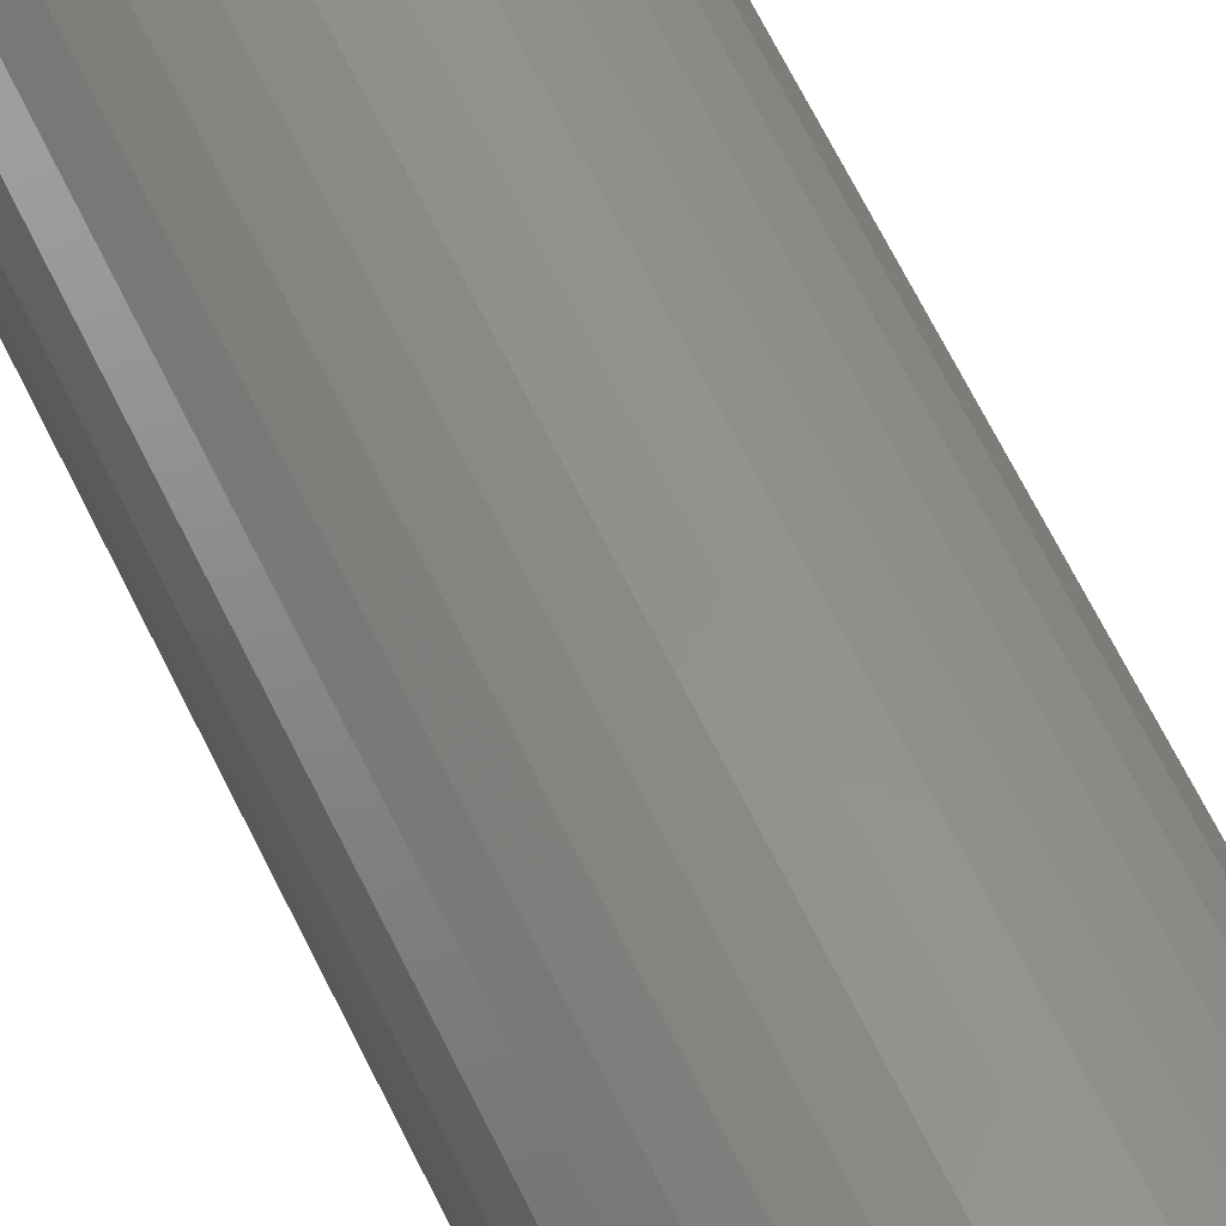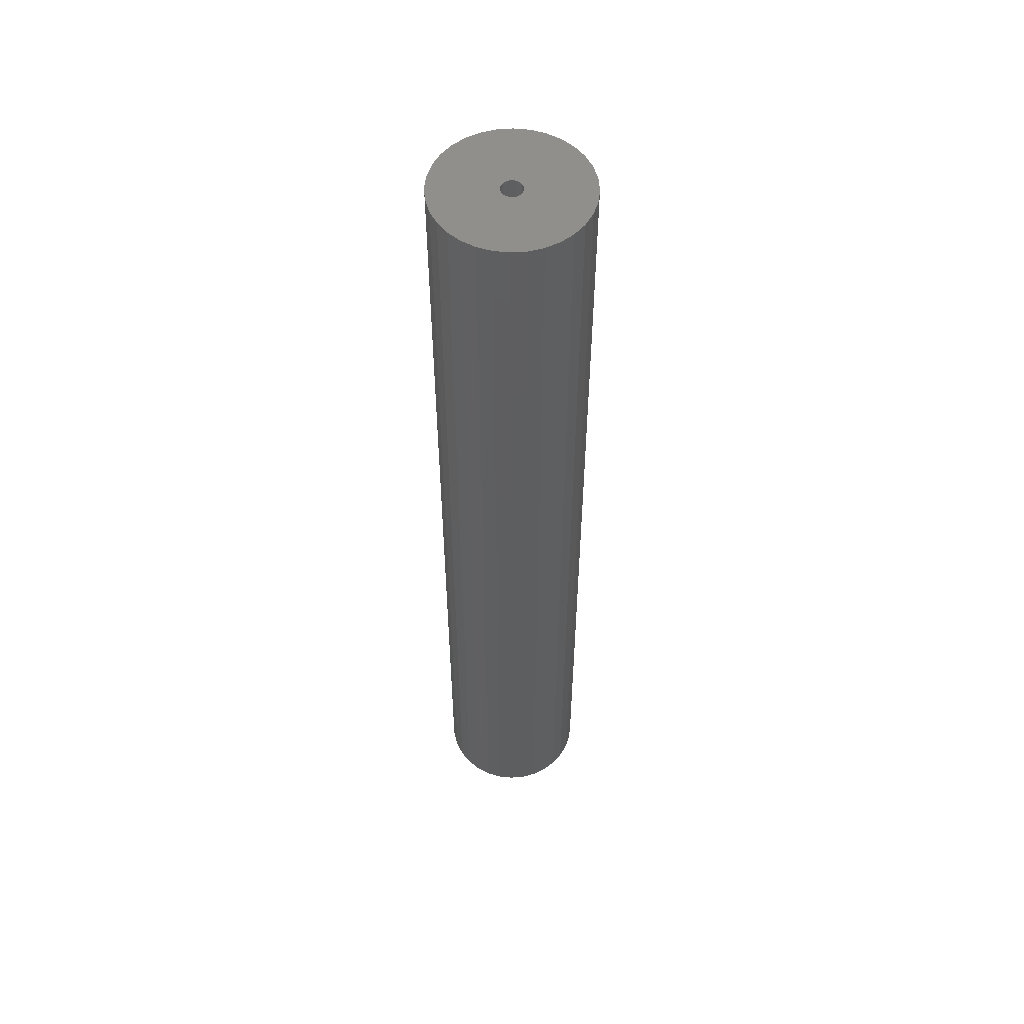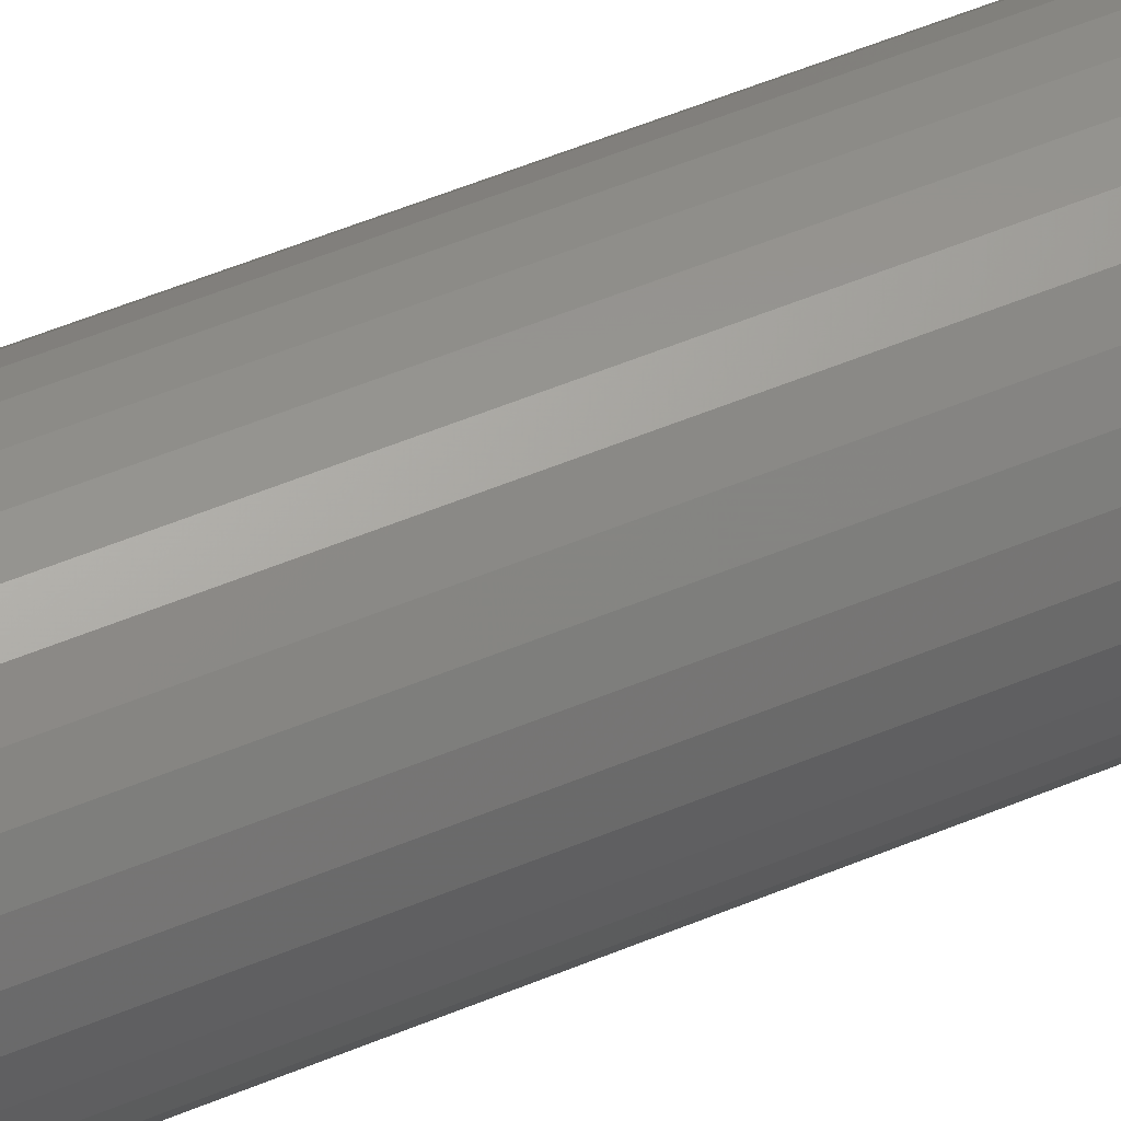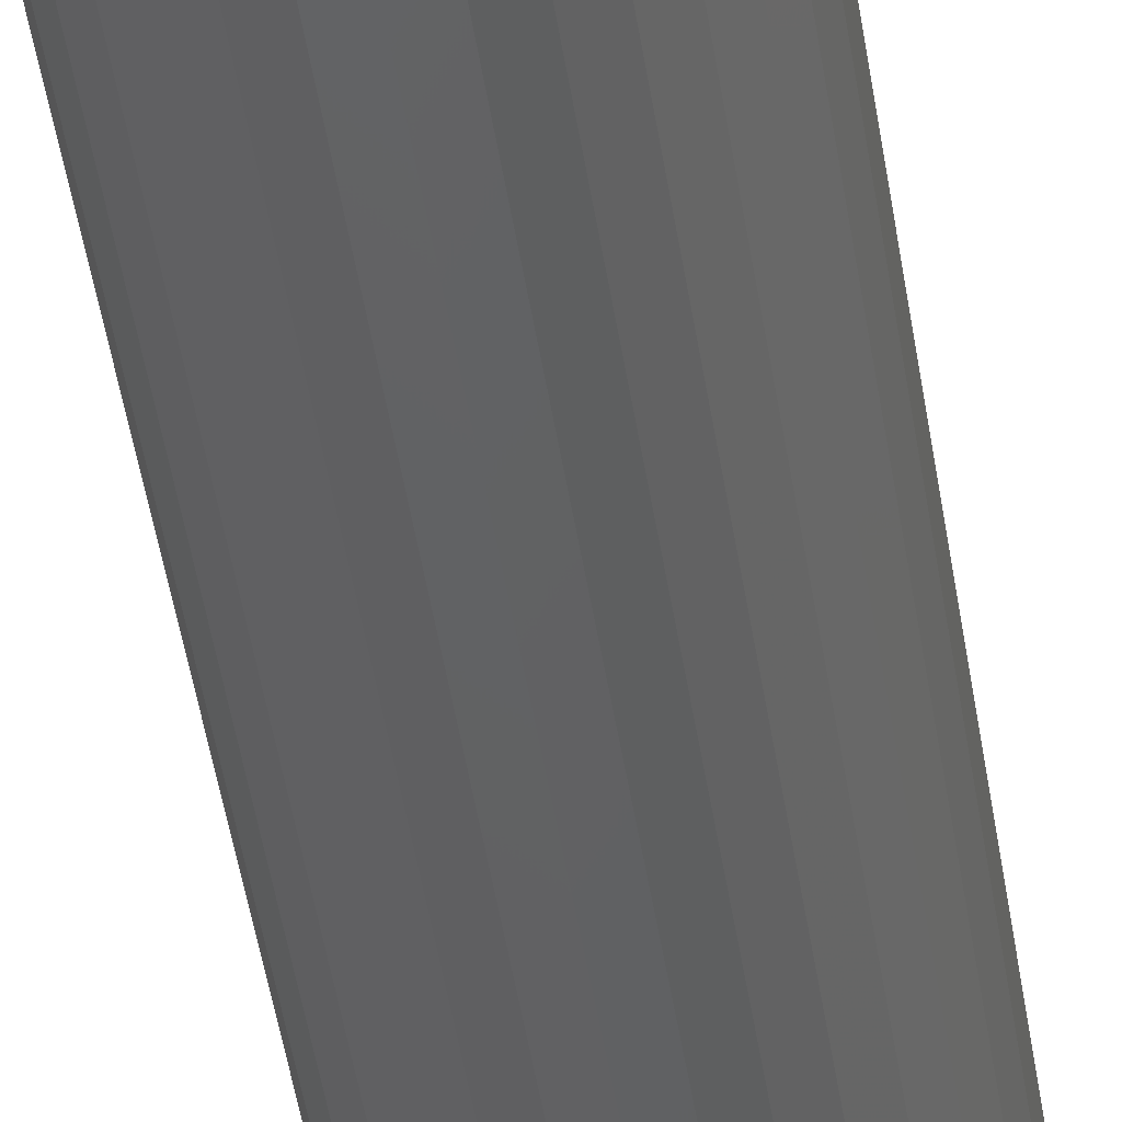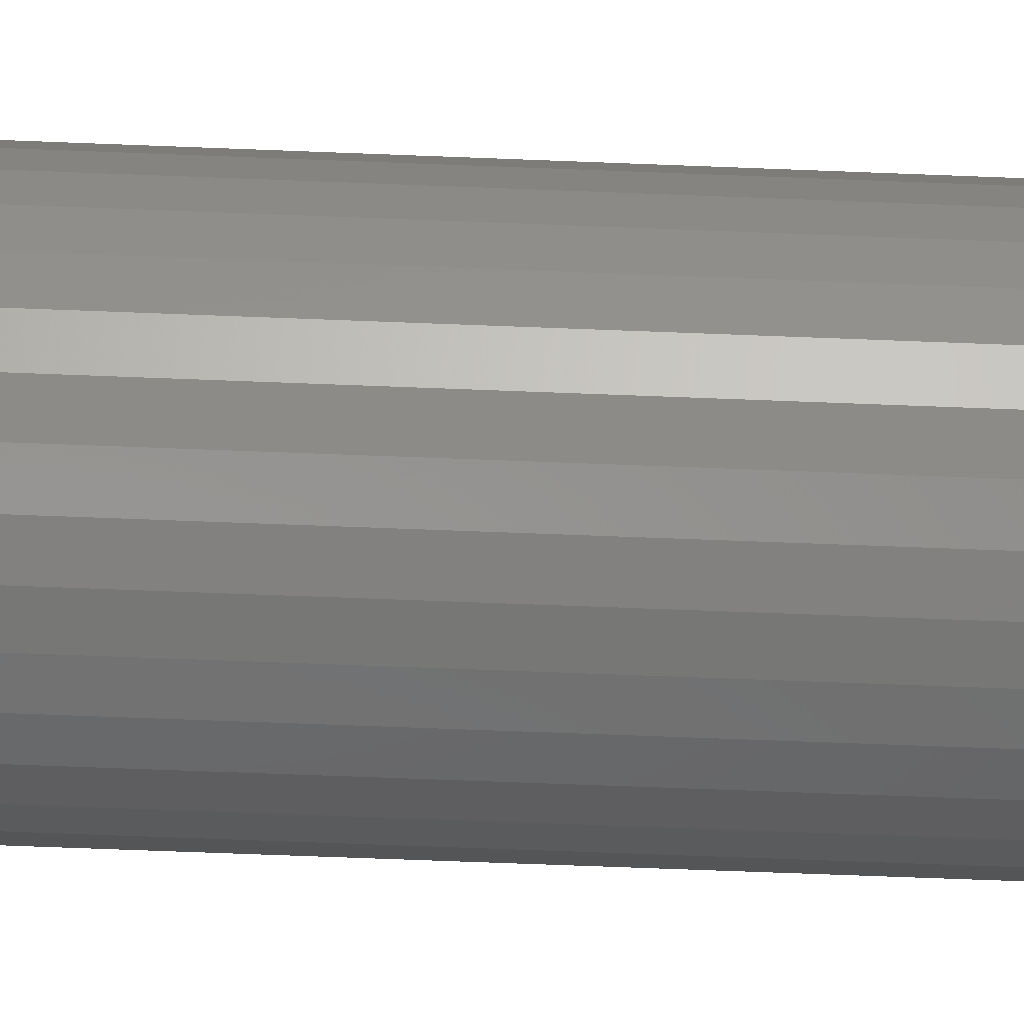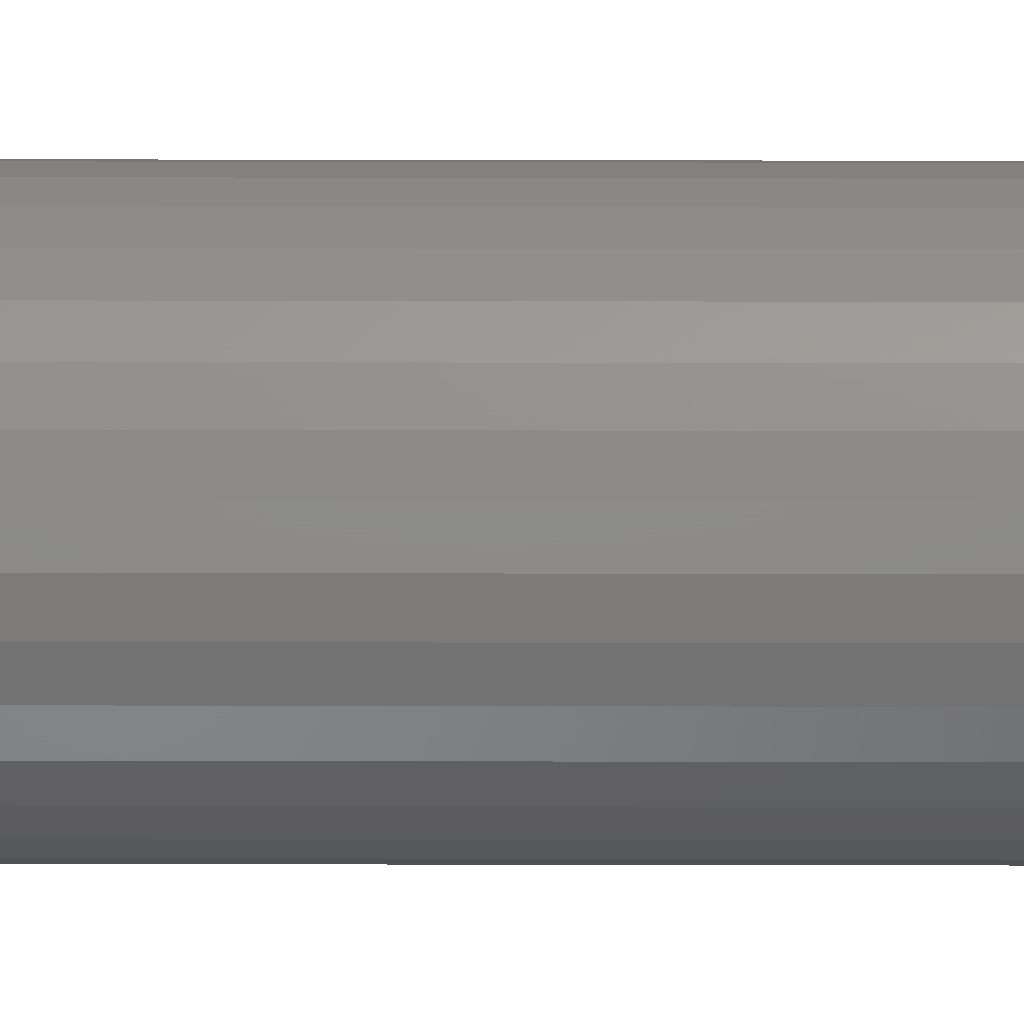
<metadata>
{"format":"stl","ext":"stl","renderer":"f3d","projection":"perspective","resolution":1024,"background":"white","views":[{"elev":57.5,"azim":-24.3,"up":"+Y"},{"elev":54.3,"azim":102.3,"up":"+Z"},{"elev":51.8,"azim":-114.6,"up":"+Y"},{"elev":-44.7,"azim":-171.7,"up":"+Y"},{"elev":-53.0,"azim":-92.6,"up":"+Y"},{"elev":-69.1,"azim":-90.1,"up":"+Y"}]}
</metadata>
<code>
# stl→obj: 128 verts, 252 faces
v 0.06743 0 0.75
v 0.01275 0 0.75
v 0.01258 -0.001685 0.75
v -0.04066 -0.04478 0.75
v -0.05799 -0.01235 0.75
v -0.05439 -0.02423 0.75
v -0.04854 -0.03518 0.75
v 0.06261 -0.02423 0.75
v 0.06622 -0.01235 0.75
v 0.04889 -0.04478 0.75
v 0.05676 -0.03518 0.75
v -0.05921 7.754e-18 0.75
v -0.004357 -0.001685 0.75
v -0.004523 1.057e-18 0.75
v -0.004357 0.001685 0.75
v -0.05799 0.01235 0.75
v -0.003866 0.003304 0.75
v -0.003068 0.004797 0.75
v -0.001994 0.006106 0.75
v -0.0006854 0.00718 0.75
v 0.0008074 0.007978 0.75
v 0.002427 0.008469 0.75
v 0.004112 0.008635 0.75
v 0.06622 0.01235 0.75
v 0.06261 0.02423 0.75
v 0.05676 0.03518 0.75
v 0.04889 0.04478 0.75
v 0.03929 0.05265 0.75
v 0.02834 0.0585 0.75
v 0.01647 0.06211 0.75
v 0.004112 0.06332 0.75
v -0.008242 0.06211 0.75
v -0.02012 0.0585 0.75
v -0.03107 0.05265 0.75
v -0.04066 0.04478 0.75
v -0.04854 0.03518 0.75
v -0.05439 0.02423 0.75
v 0.004112 -0.008635 0.75
v -0.03107 -0.05265 0.75
v -0.02012 -0.0585 0.75
v -0.008242 -0.06211 0.75
v 0.004112 -0.06332 0.75
v 0.01647 -0.06211 0.75
v 0.02834 -0.0585 0.75
v 0.03929 -0.05265 0.75
v 0.002427 -0.008469 0.75
v 0.0008074 -0.007978 0.75
v -0.0006854 -0.00718 0.75
v -0.001994 -0.006106 0.75
v -0.003068 -0.004797 0.75
v -0.003866 -0.003304 0.75
v 0.005796 0.008469 0.75
v 0.007416 0.007978 0.75
v 0.008909 0.00718 0.75
v 0.01022 0.006106 0.75
v 0.01129 0.004797 0.75
v 0.01209 0.003304 0.75
v 0.01258 0.001685 0.75
v 0.01209 -0.003304 0.75
v 0.01129 -0.004797 0.75
v 0.01022 -0.006106 0.75
v 0.008909 -0.00718 0.75
v 0.007416 -0.007978 0.75
v 0.005796 -0.008469 0.75
v 0.004112 -0.008635 0.007812
v 0.005796 -0.008469 0.007812
v 0.007416 -0.007978 0.007812
v 0.008909 -0.00718 0.007812
v 0.01022 -0.006106 0.007812
v 0.01129 -0.004797 0.007812
v 0.01209 -0.003304 0.007812
v 0.01258 -0.001685 0.007812
v 0.01275 -2.115e-18 0.007812
v 0.002427 -0.008469 0.007812
v 0.0008074 -0.007978 0.007812
v -0.0006854 -0.00718 0.007812
v -0.001994 -0.006106 0.007812
v -0.003068 -0.004797 0.007812
v -0.003866 -0.003304 0.007812
v -0.004357 -0.001685 0.007812
v -0.004523 -6.612e-18 0.007812
v 0.004112 0.008635 0.007812
v 0.002427 0.008469 0.007812
v 0.0008074 0.007978 0.007812
v -0.0006854 0.00718 0.007812
v -0.001994 0.006106 0.007812
v -0.003068 0.004797 0.007812
v -0.003866 0.003304 0.007812
v -0.004357 0.001685 0.007812
v 0.005796 0.008469 0.007812
v 0.007416 0.007978 0.007812
v 0.008909 0.00718 0.007812
v 0.01022 0.006106 0.007812
v 0.01129 0.004797 0.007812
v 0.01209 0.003304 0.007812
v 0.01258 0.001685 0.007812
v 0.06743 -1.551e-17 -0.04688
v 0.06622 -0.01235 -0.04688
v 0.06261 -0.02423 -0.04688
v 0.05676 -0.03518 -0.04688
v 0.04889 -0.04478 -0.04688
v 0.03929 -0.05265 -0.04688
v 0.02834 -0.0585 -0.04688
v 0.01647 -0.06211 -0.04688
v 0.004112 -0.06332 -0.04688
v -0.008242 -0.06211 -0.04688
v -0.02012 -0.0585 -0.04688
v -0.03107 -0.05265 -0.04688
v -0.04066 -0.04478 -0.04688
v -0.04854 -0.03518 -0.04688
v -0.05439 -0.02423 -0.04688
v -0.05799 -0.01235 -0.04688
v -0.05921 -4.849e-17 -0.04688
v -0.05799 0.01235 -0.04688
v -0.05439 0.02423 -0.04688
v -0.04854 0.03518 -0.04688
v -0.04066 0.04478 -0.04688
v -0.03107 0.05265 -0.04688
v -0.02012 0.0585 -0.04688
v -0.008242 0.06211 -0.04688
v 0.004112 0.06332 -0.04688
v 0.01647 0.06211 -0.04688
v 0.02834 0.0585 -0.04688
v 0.03929 0.05265 -0.04688
v 0.04889 0.04478 -0.04688
v 0.05676 0.03518 -0.04688
v 0.06261 0.02423 -0.04688
v 0.06622 0.01235 -0.04688
f 1 2 3
f 4 5 6
f 4 6 7
f 8 9 10
f 10 11 8
f 12 5 13
f 12 13 14
f 12 14 15
f 16 12 15
f 16 15 17
f 16 17 18
f 16 18 19
f 16 19 20
f 16 20 21
f 16 21 22
f 16 22 23
f 23 24 25
f 23 25 26
f 23 26 27
f 23 27 28
f 23 28 29
f 23 29 30
f 23 30 31
f 23 31 32
f 23 32 33
f 23 33 34
f 23 34 35
f 23 35 36
f 23 36 37
f 23 37 16
f 38 5 4
f 38 4 39
f 38 39 40
f 38 40 41
f 38 41 42
f 38 42 43
f 38 43 44
f 38 44 45
f 38 45 10
f 38 10 9
f 5 38 46
f 5 46 47
f 5 47 48
f 5 48 49
f 5 49 50
f 5 50 51
f 5 51 13
f 24 23 52
f 24 52 53
f 24 53 54
f 24 54 55
f 24 55 56
f 24 56 57
f 24 57 58
f 24 58 2
f 24 2 1
f 9 1 3
f 9 3 59
f 9 59 60
f 9 60 61
f 9 61 62
f 9 62 63
f 9 63 64
f 9 64 38
f 65 64 66
f 66 64 63
f 66 63 67
f 67 63 62
f 67 62 68
f 68 62 61
f 68 61 69
f 69 61 60
f 69 60 70
f 70 60 59
f 70 59 71
f 71 59 3
f 71 3 72
f 72 3 2
f 72 2 73
f 64 65 38
f 38 65 74
f 38 74 46
f 46 74 75
f 46 75 47
f 47 75 76
f 47 76 48
f 48 76 77
f 48 77 49
f 49 77 78
f 49 78 50
f 50 78 79
f 50 79 51
f 51 79 80
f 51 80 13
f 13 80 81
f 13 81 14
f 82 22 83
f 83 22 21
f 83 21 84
f 84 21 20
f 84 20 85
f 85 20 19
f 85 19 86
f 86 19 18
f 86 18 87
f 87 18 17
f 87 17 88
f 88 17 15
f 88 15 89
f 89 15 14
f 89 14 81
f 22 82 23
f 23 82 90
f 23 90 52
f 52 90 91
f 52 91 53
f 53 91 92
f 53 92 54
f 54 92 93
f 54 93 55
f 55 93 94
f 55 94 56
f 56 94 95
f 56 95 57
f 57 95 96
f 57 96 58
f 58 96 73
f 58 73 2
f 97 1 98
f 98 1 9
f 98 9 99
f 99 9 8
f 99 8 100
f 100 8 11
f 100 11 101
f 101 11 10
f 101 10 102
f 102 10 45
f 102 45 103
f 103 45 44
f 103 44 104
f 104 44 43
f 104 43 105
f 105 43 42
f 105 42 106
f 106 42 41
f 106 41 107
f 107 41 40
f 107 40 108
f 108 40 39
f 108 39 109
f 109 39 4
f 109 4 110
f 110 4 7
f 110 7 111
f 111 7 6
f 111 6 112
f 112 6 5
f 112 5 113
f 113 5 12
f 113 12 114
f 114 12 16
f 114 16 115
f 115 16 37
f 115 37 116
f 116 37 36
f 116 36 117
f 117 36 35
f 117 35 118
f 118 35 34
f 118 34 119
f 119 34 33
f 119 33 120
f 120 33 32
f 120 32 121
f 121 32 31
f 121 31 122
f 122 31 30
f 122 30 123
f 123 30 29
f 123 29 124
f 124 29 28
f 124 28 125
f 125 28 27
f 125 27 126
f 126 27 26
f 126 26 127
f 127 26 25
f 127 25 128
f 128 25 24
f 128 24 97
f 97 24 1
f 121 122 120
f 119 120 122
f 123 119 122
f 118 119 123
f 124 118 123
f 117 118 124
f 125 117 124
f 116 117 125
f 126 116 125
f 101 109 100
f 108 109 101
f 102 108 101
f 107 108 102
f 103 107 102
f 106 107 103
f 104 106 103
f 105 106 104
f 109 110 100
f 100 110 111
f 100 111 99
f 99 111 112
f 99 112 98
f 98 112 113
f 98 113 97
f 97 113 114
f 97 114 128
f 128 114 115
f 128 115 127
f 127 115 116
f 127 116 126
f 87 88 94
f 94 88 95
f 88 89 95
f 95 89 96
f 81 96 89
f 80 79 72
f 72 79 71
f 79 78 71
f 71 78 70
f 78 77 70
f 70 77 69
f 77 76 69
f 69 76 75
f 73 96 81
f 73 81 80
f 73 80 72
f 93 92 91
f 93 91 90
f 93 90 82
f 93 82 83
f 93 83 84
f 93 84 85
f 93 85 86
f 93 86 87
f 93 87 94
f 68 69 75
f 68 75 74
f 68 74 65
f 68 65 66
f 68 66 67

</code>
